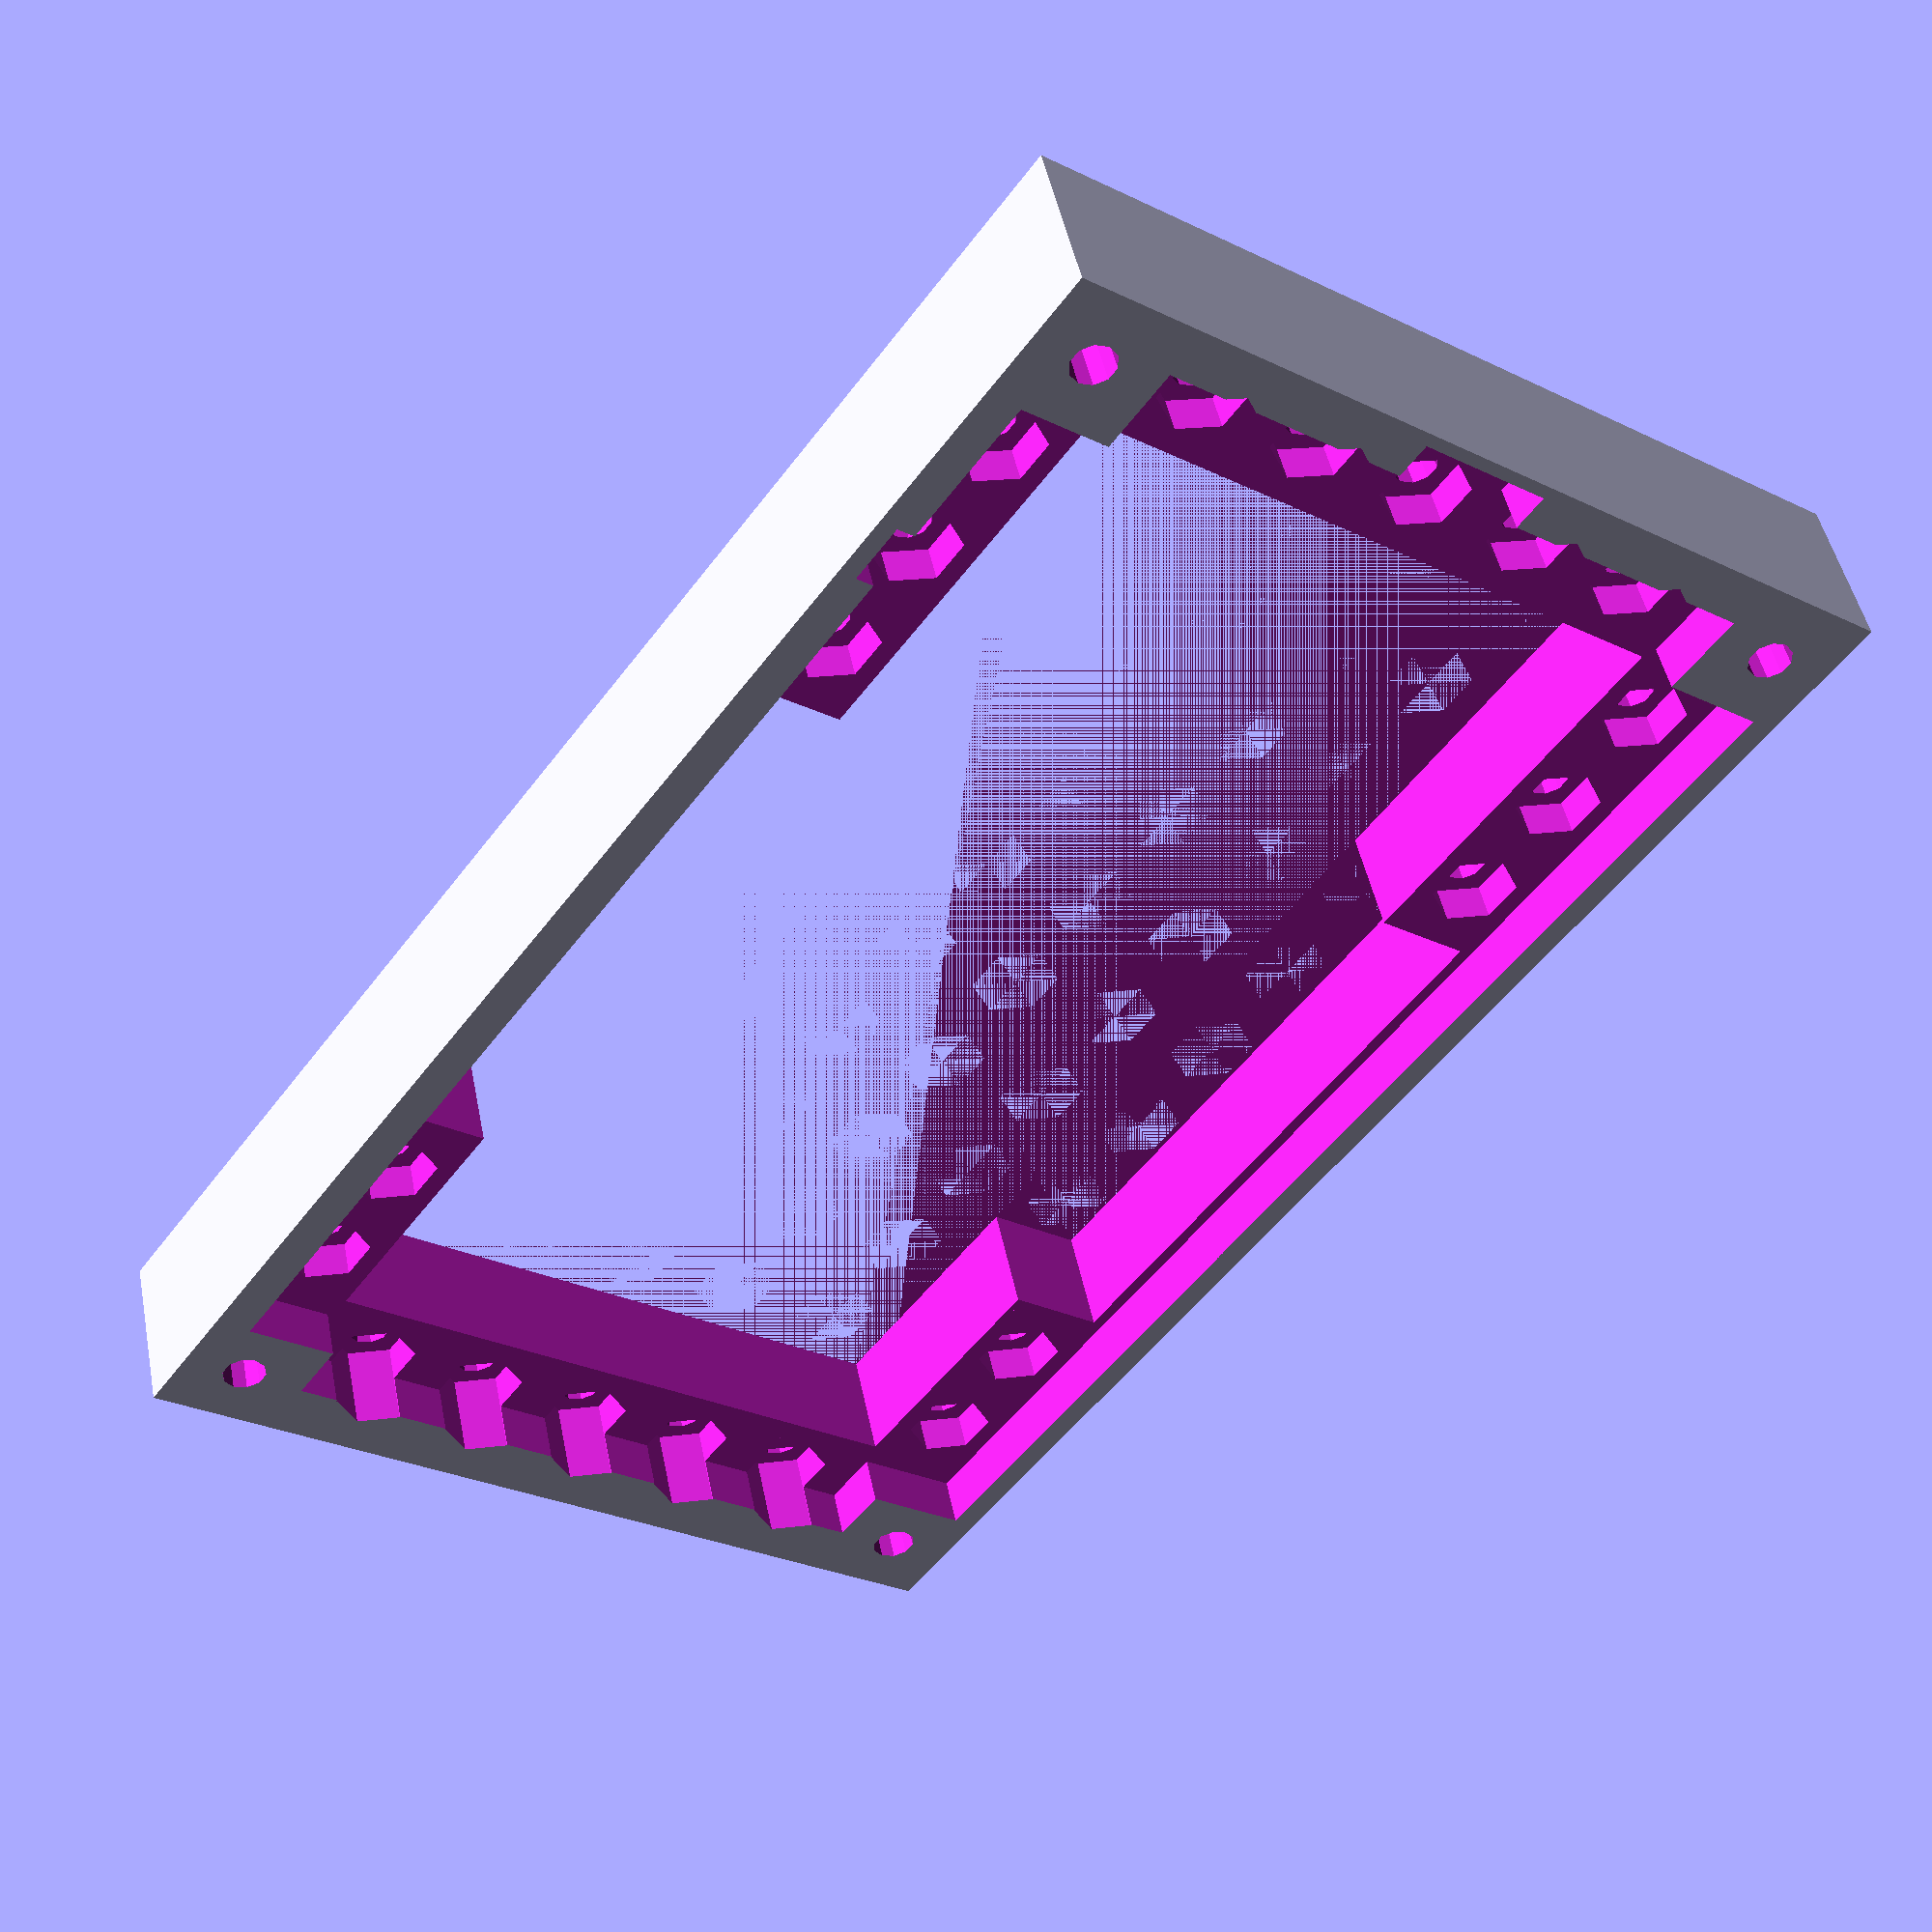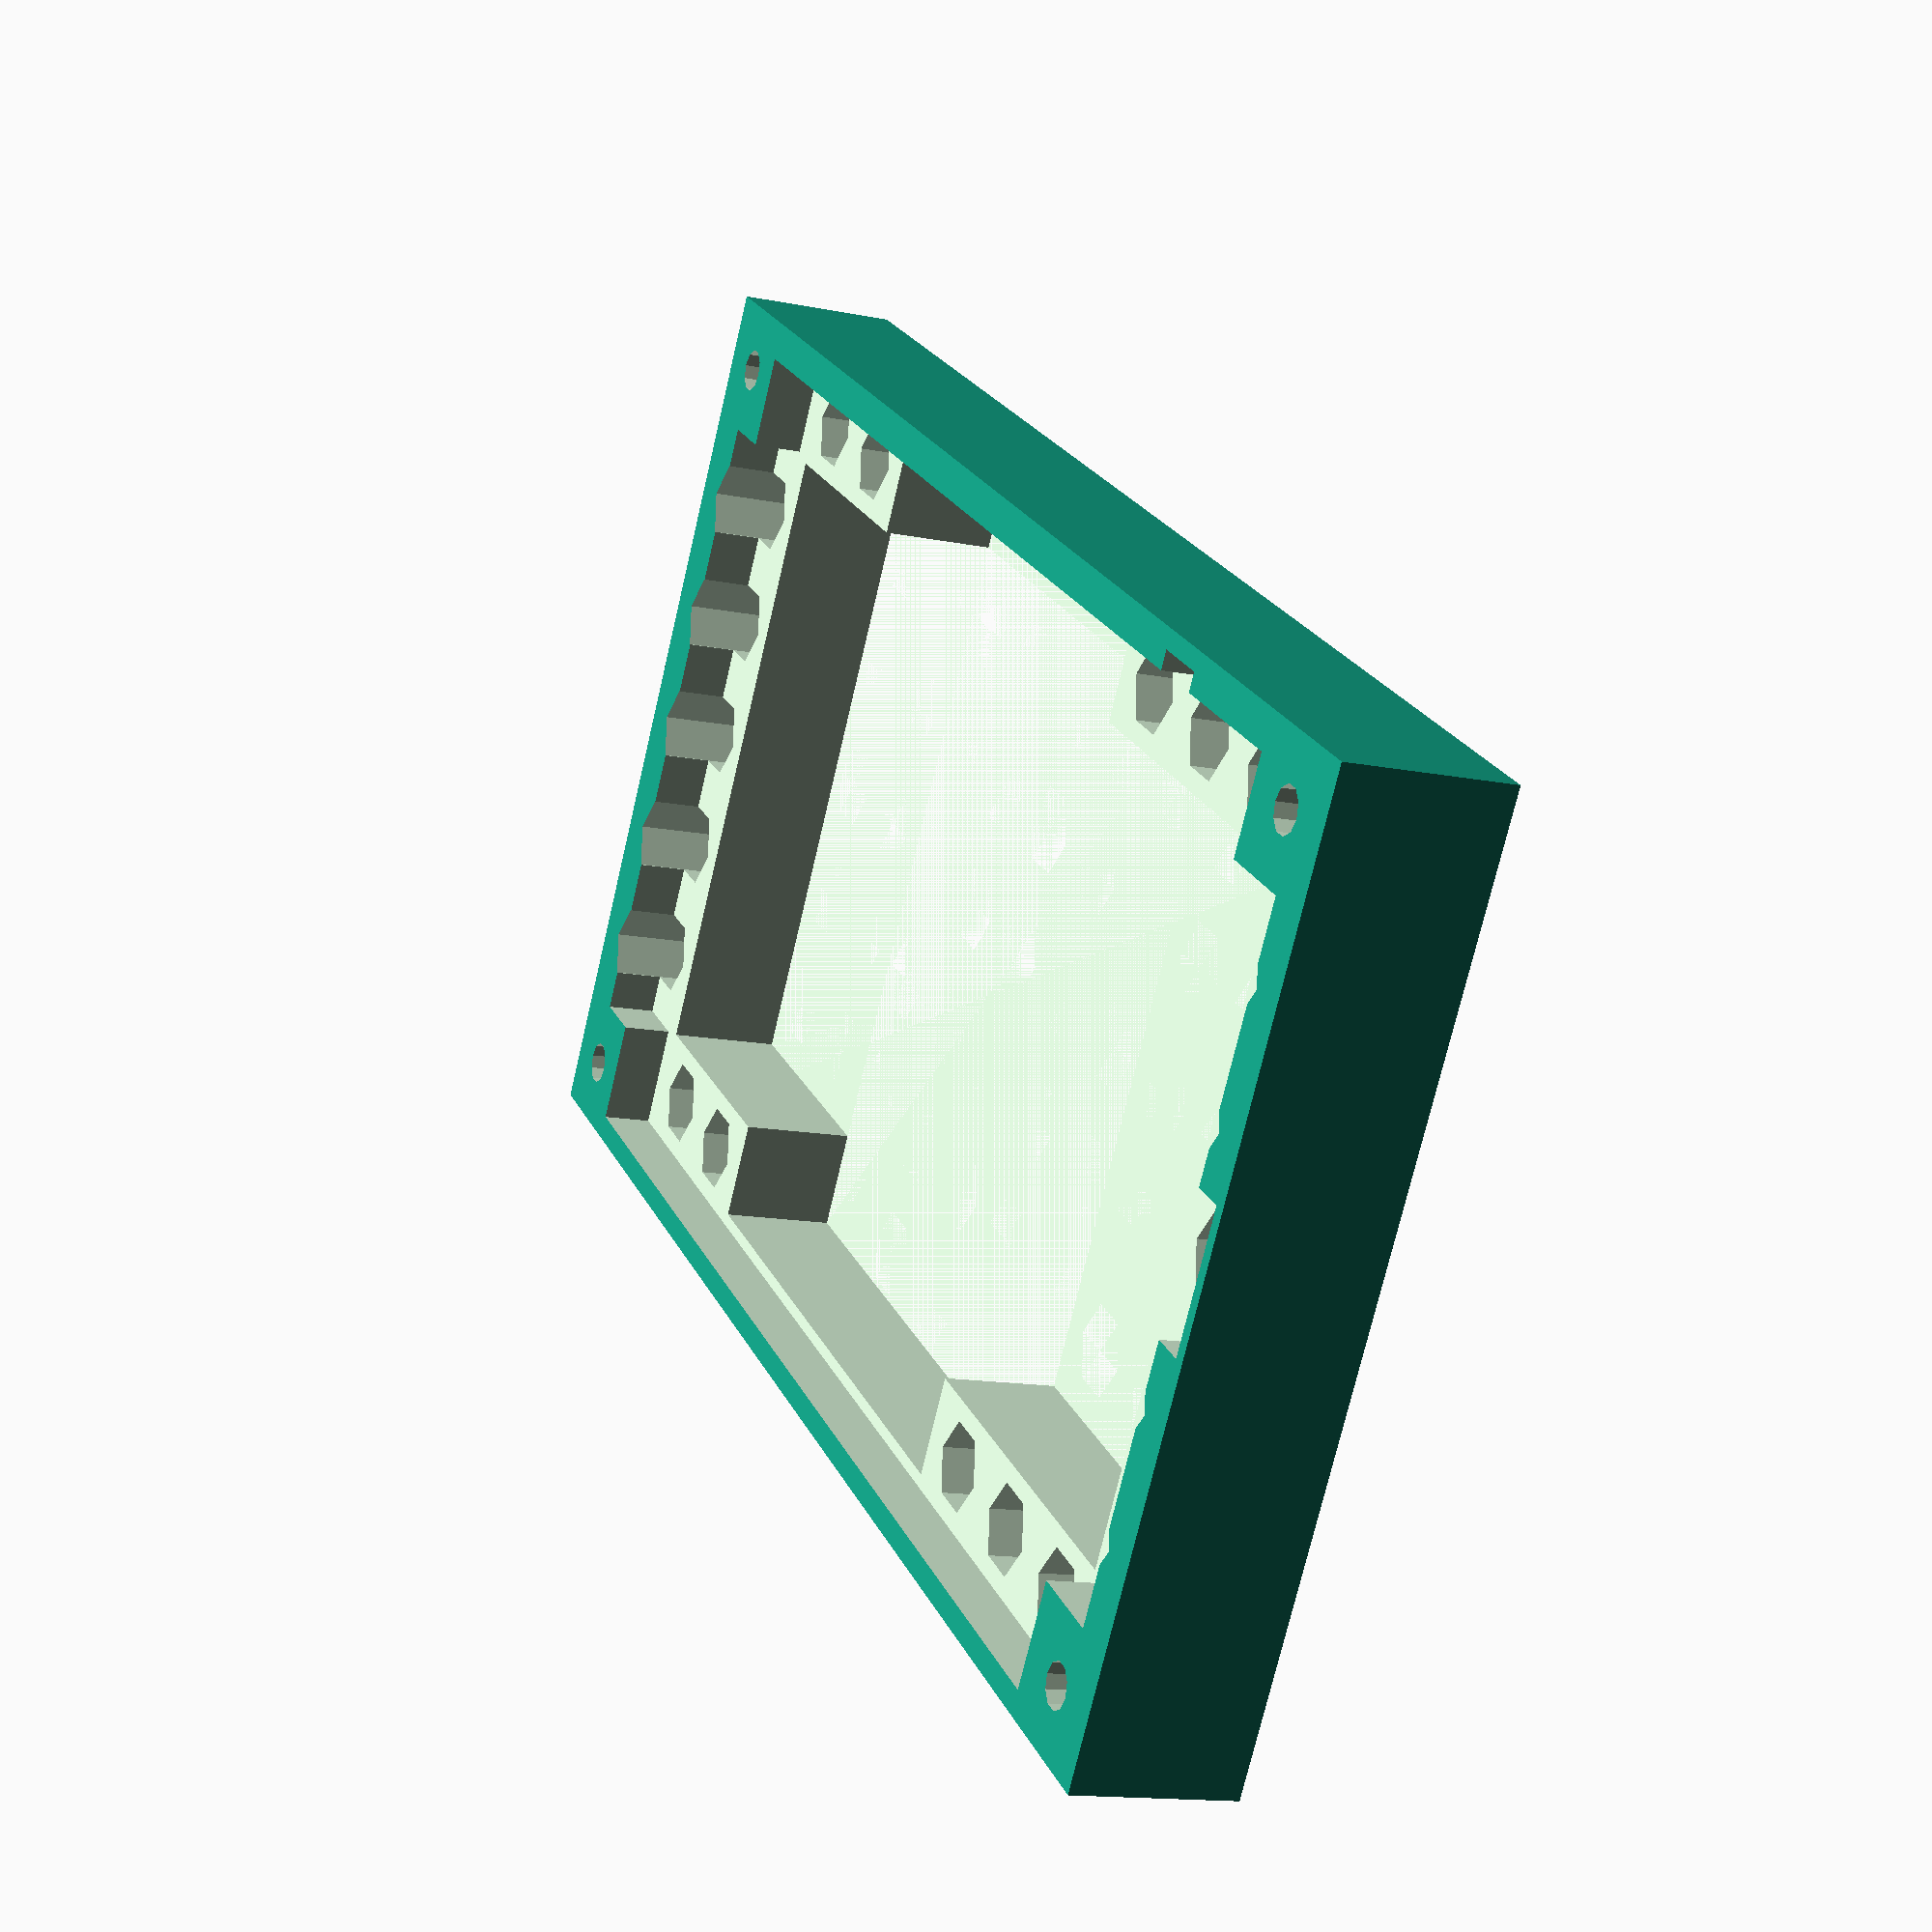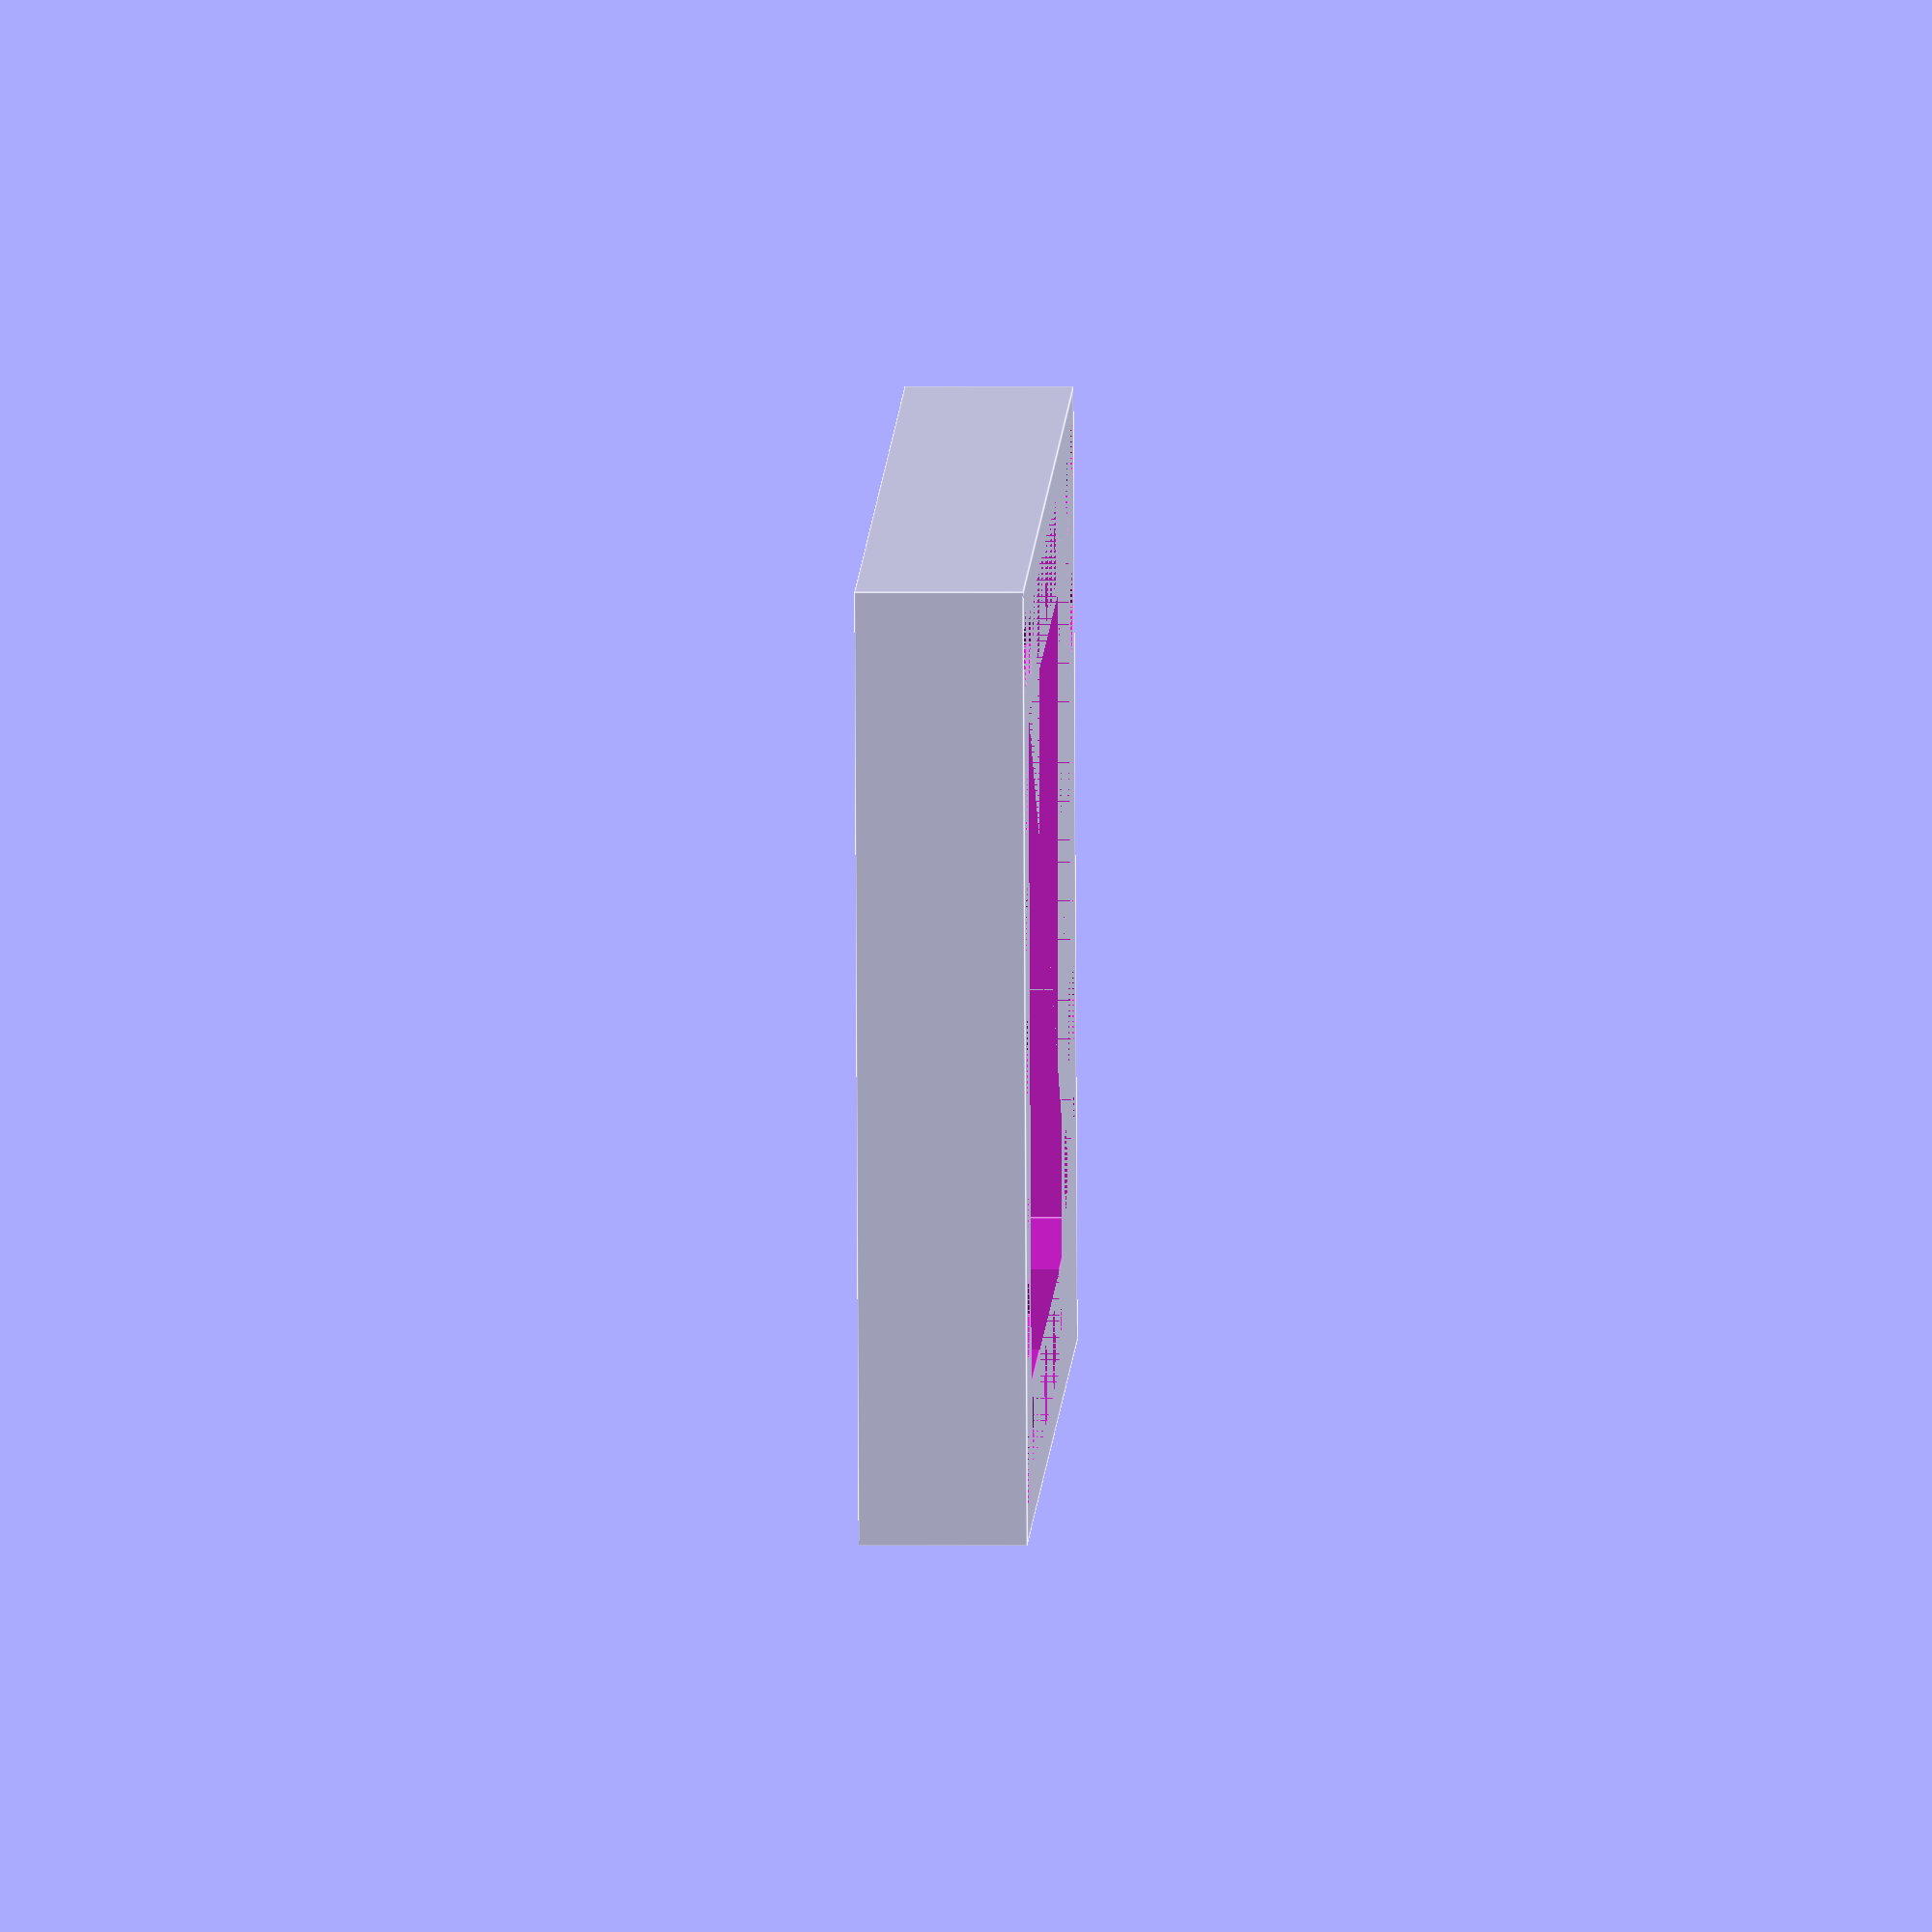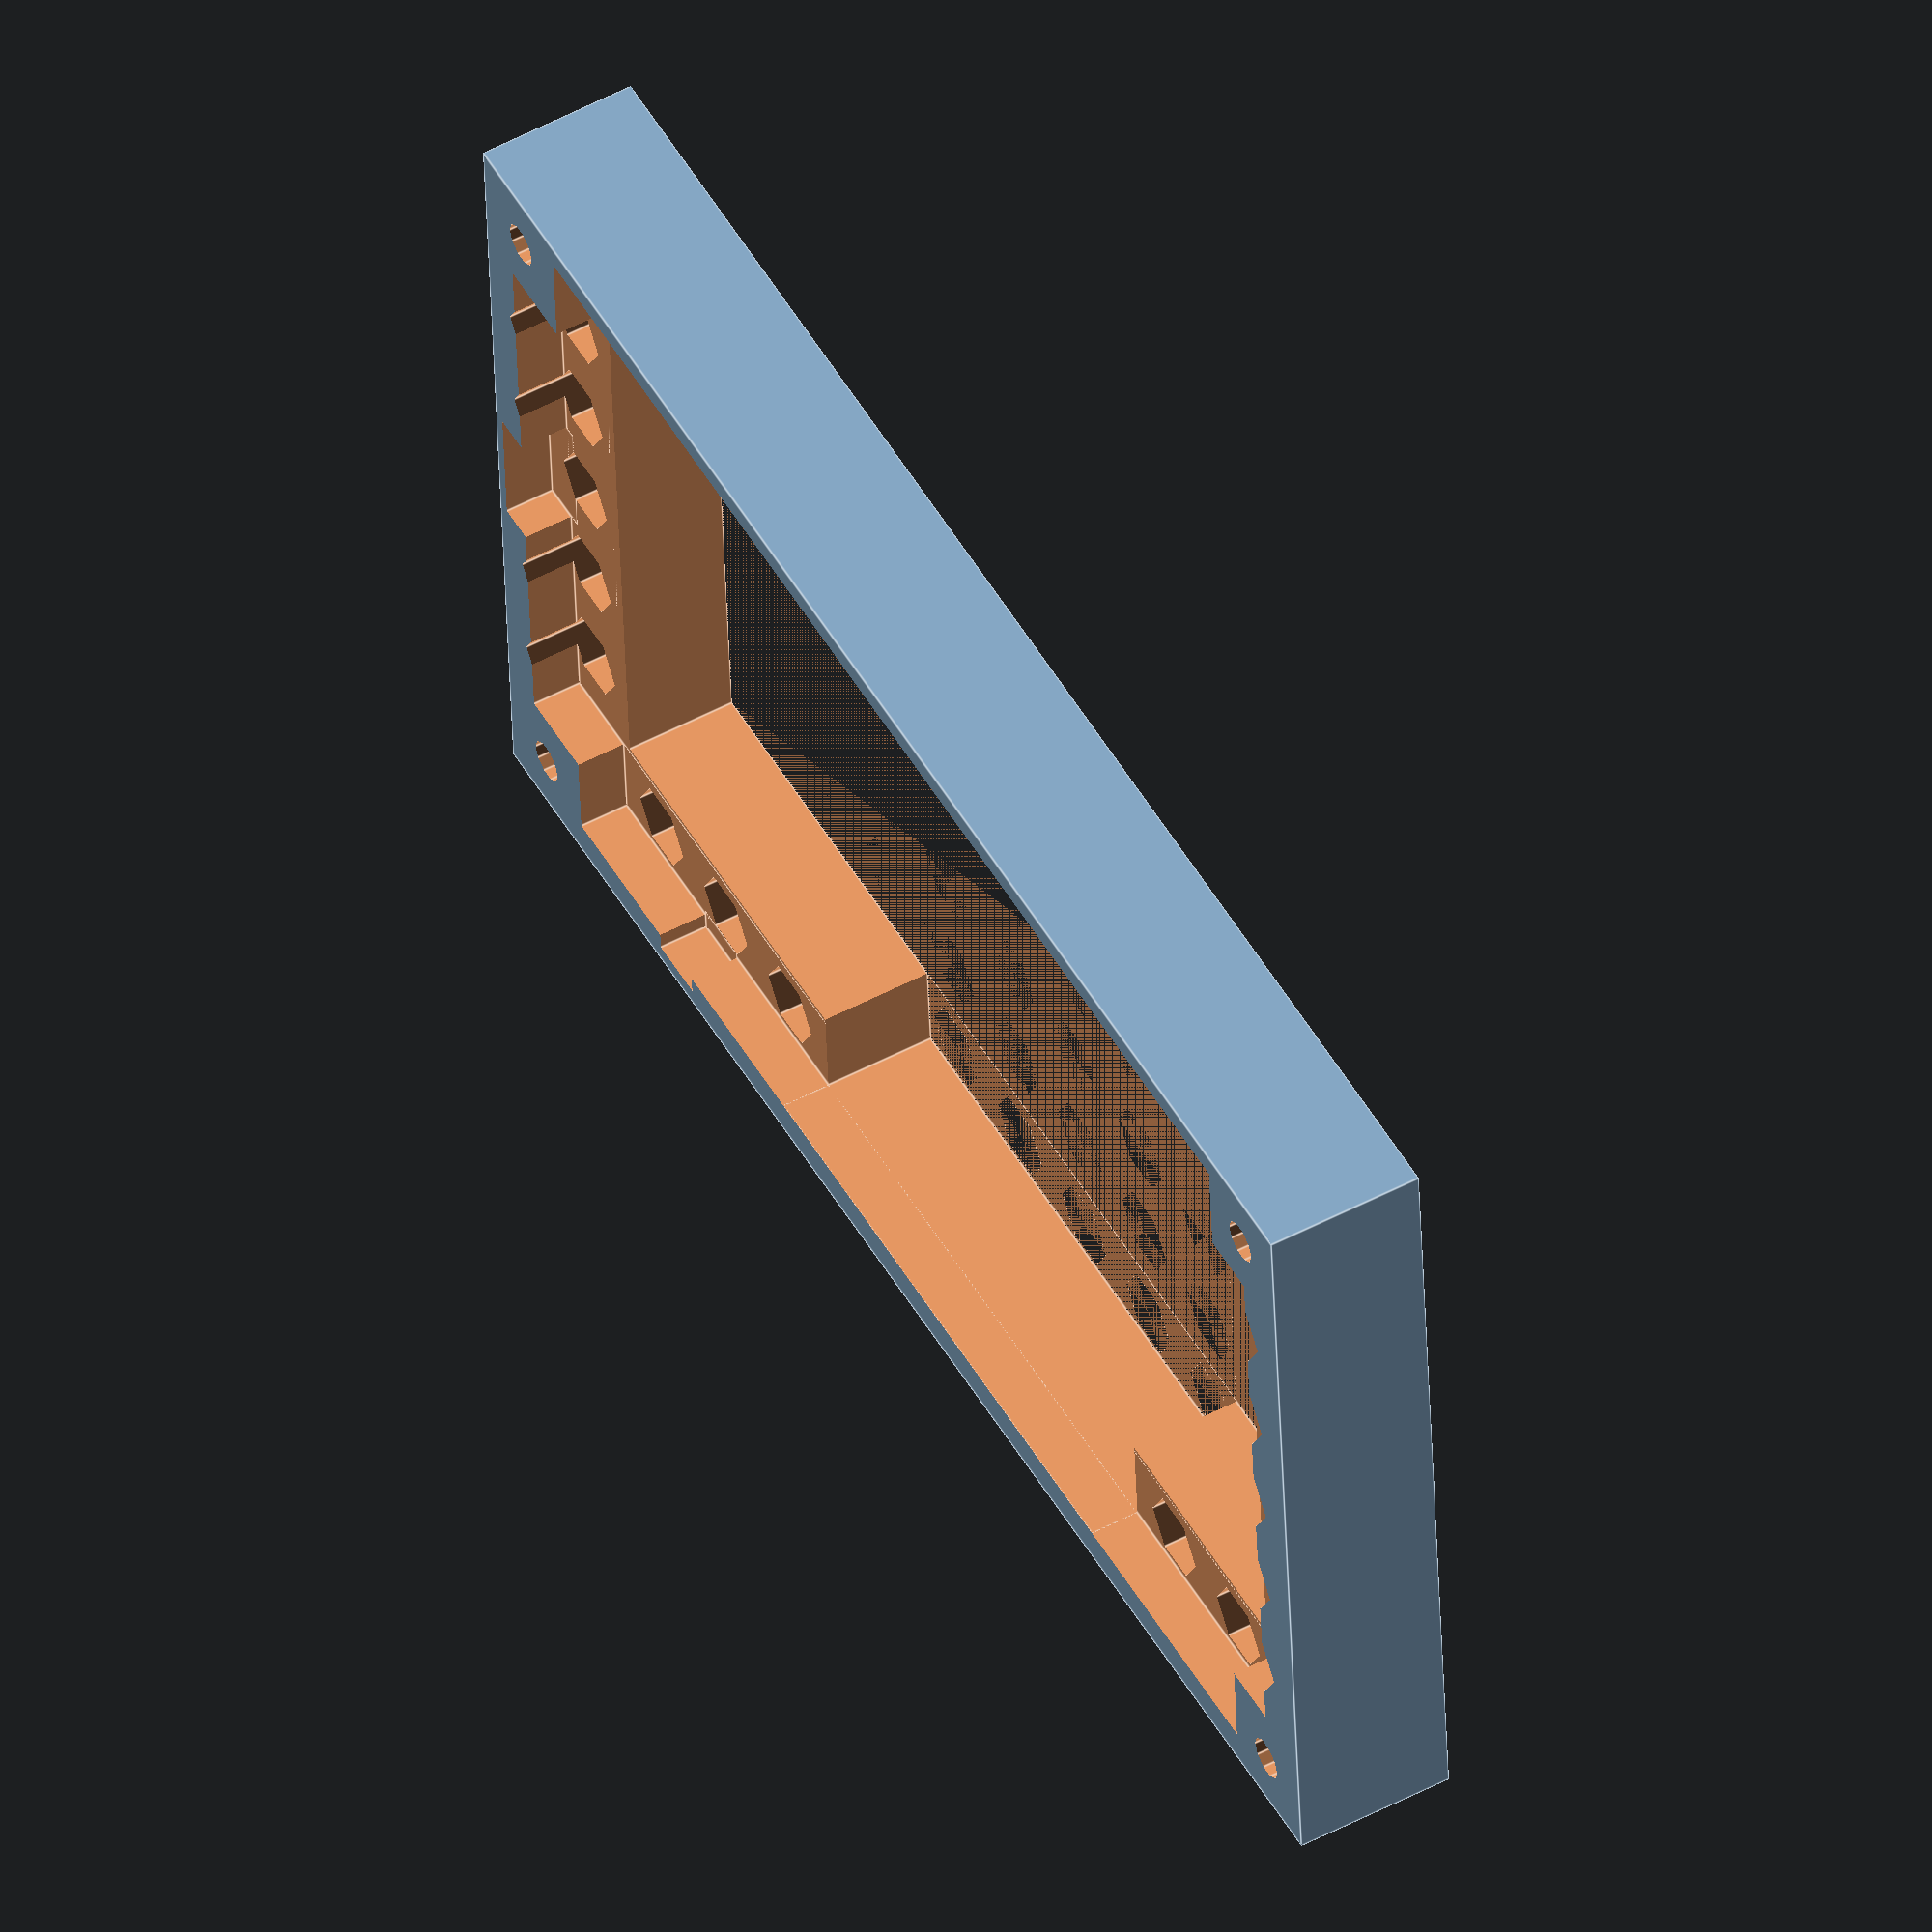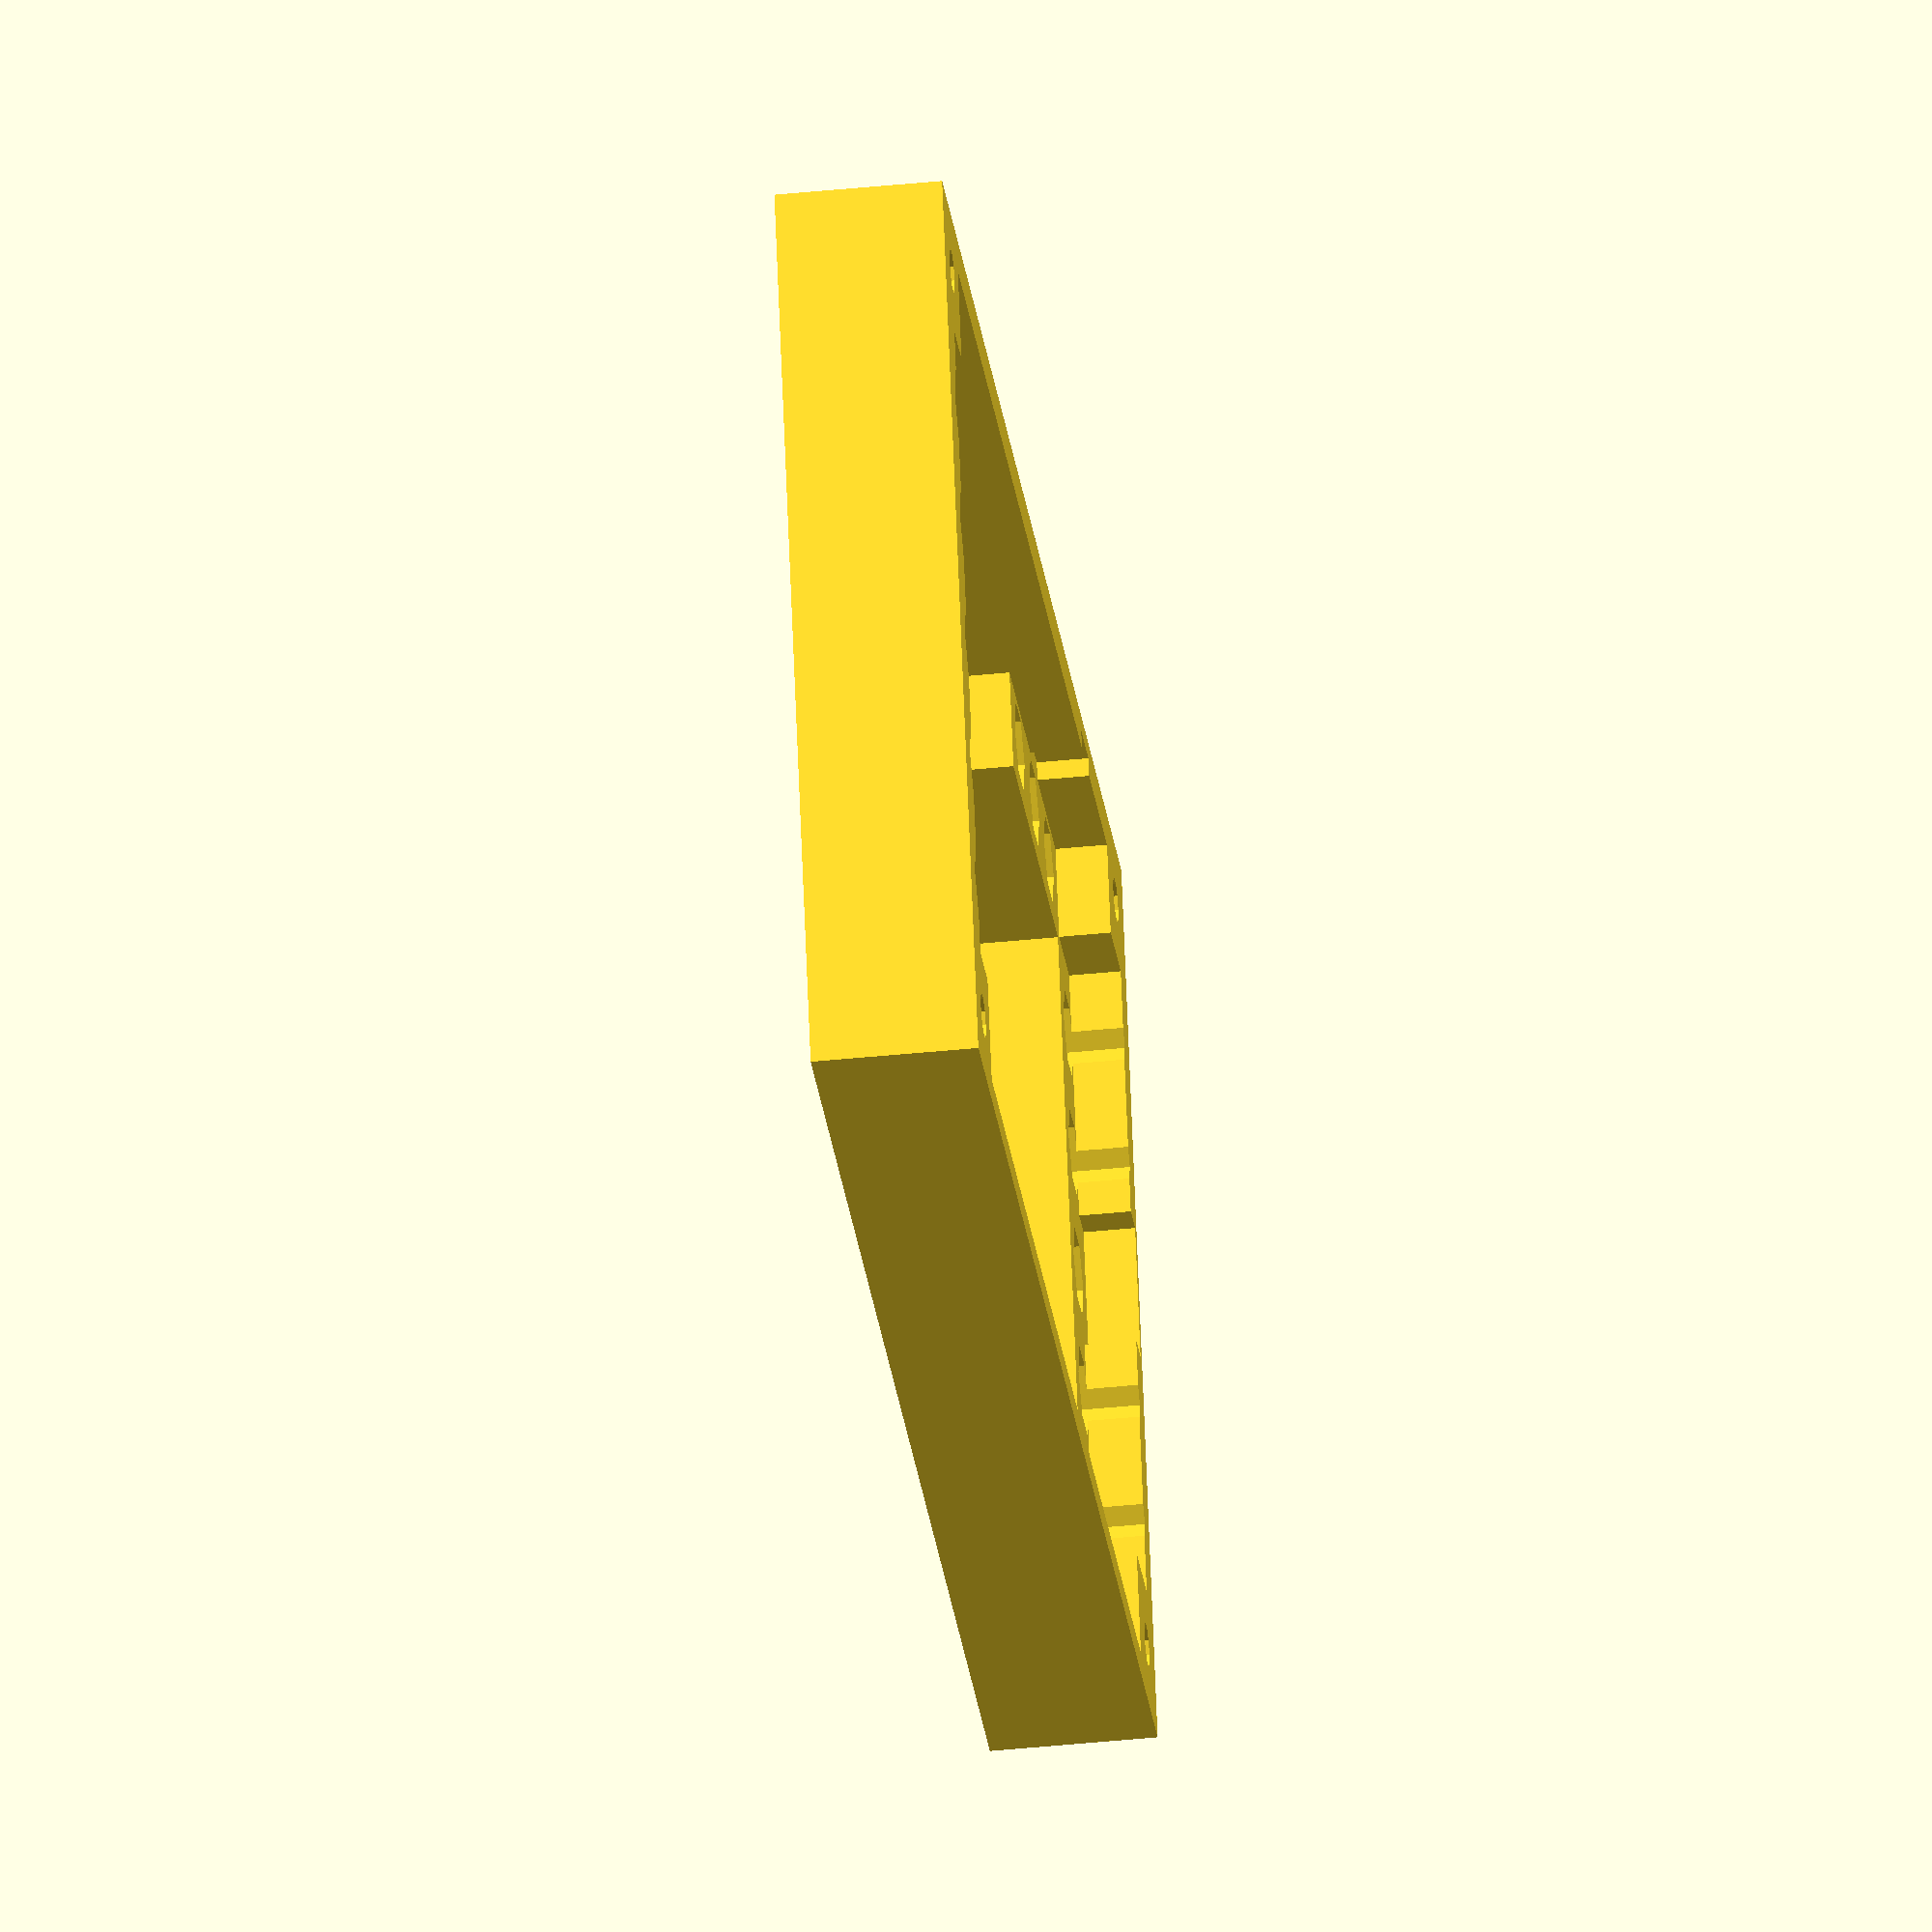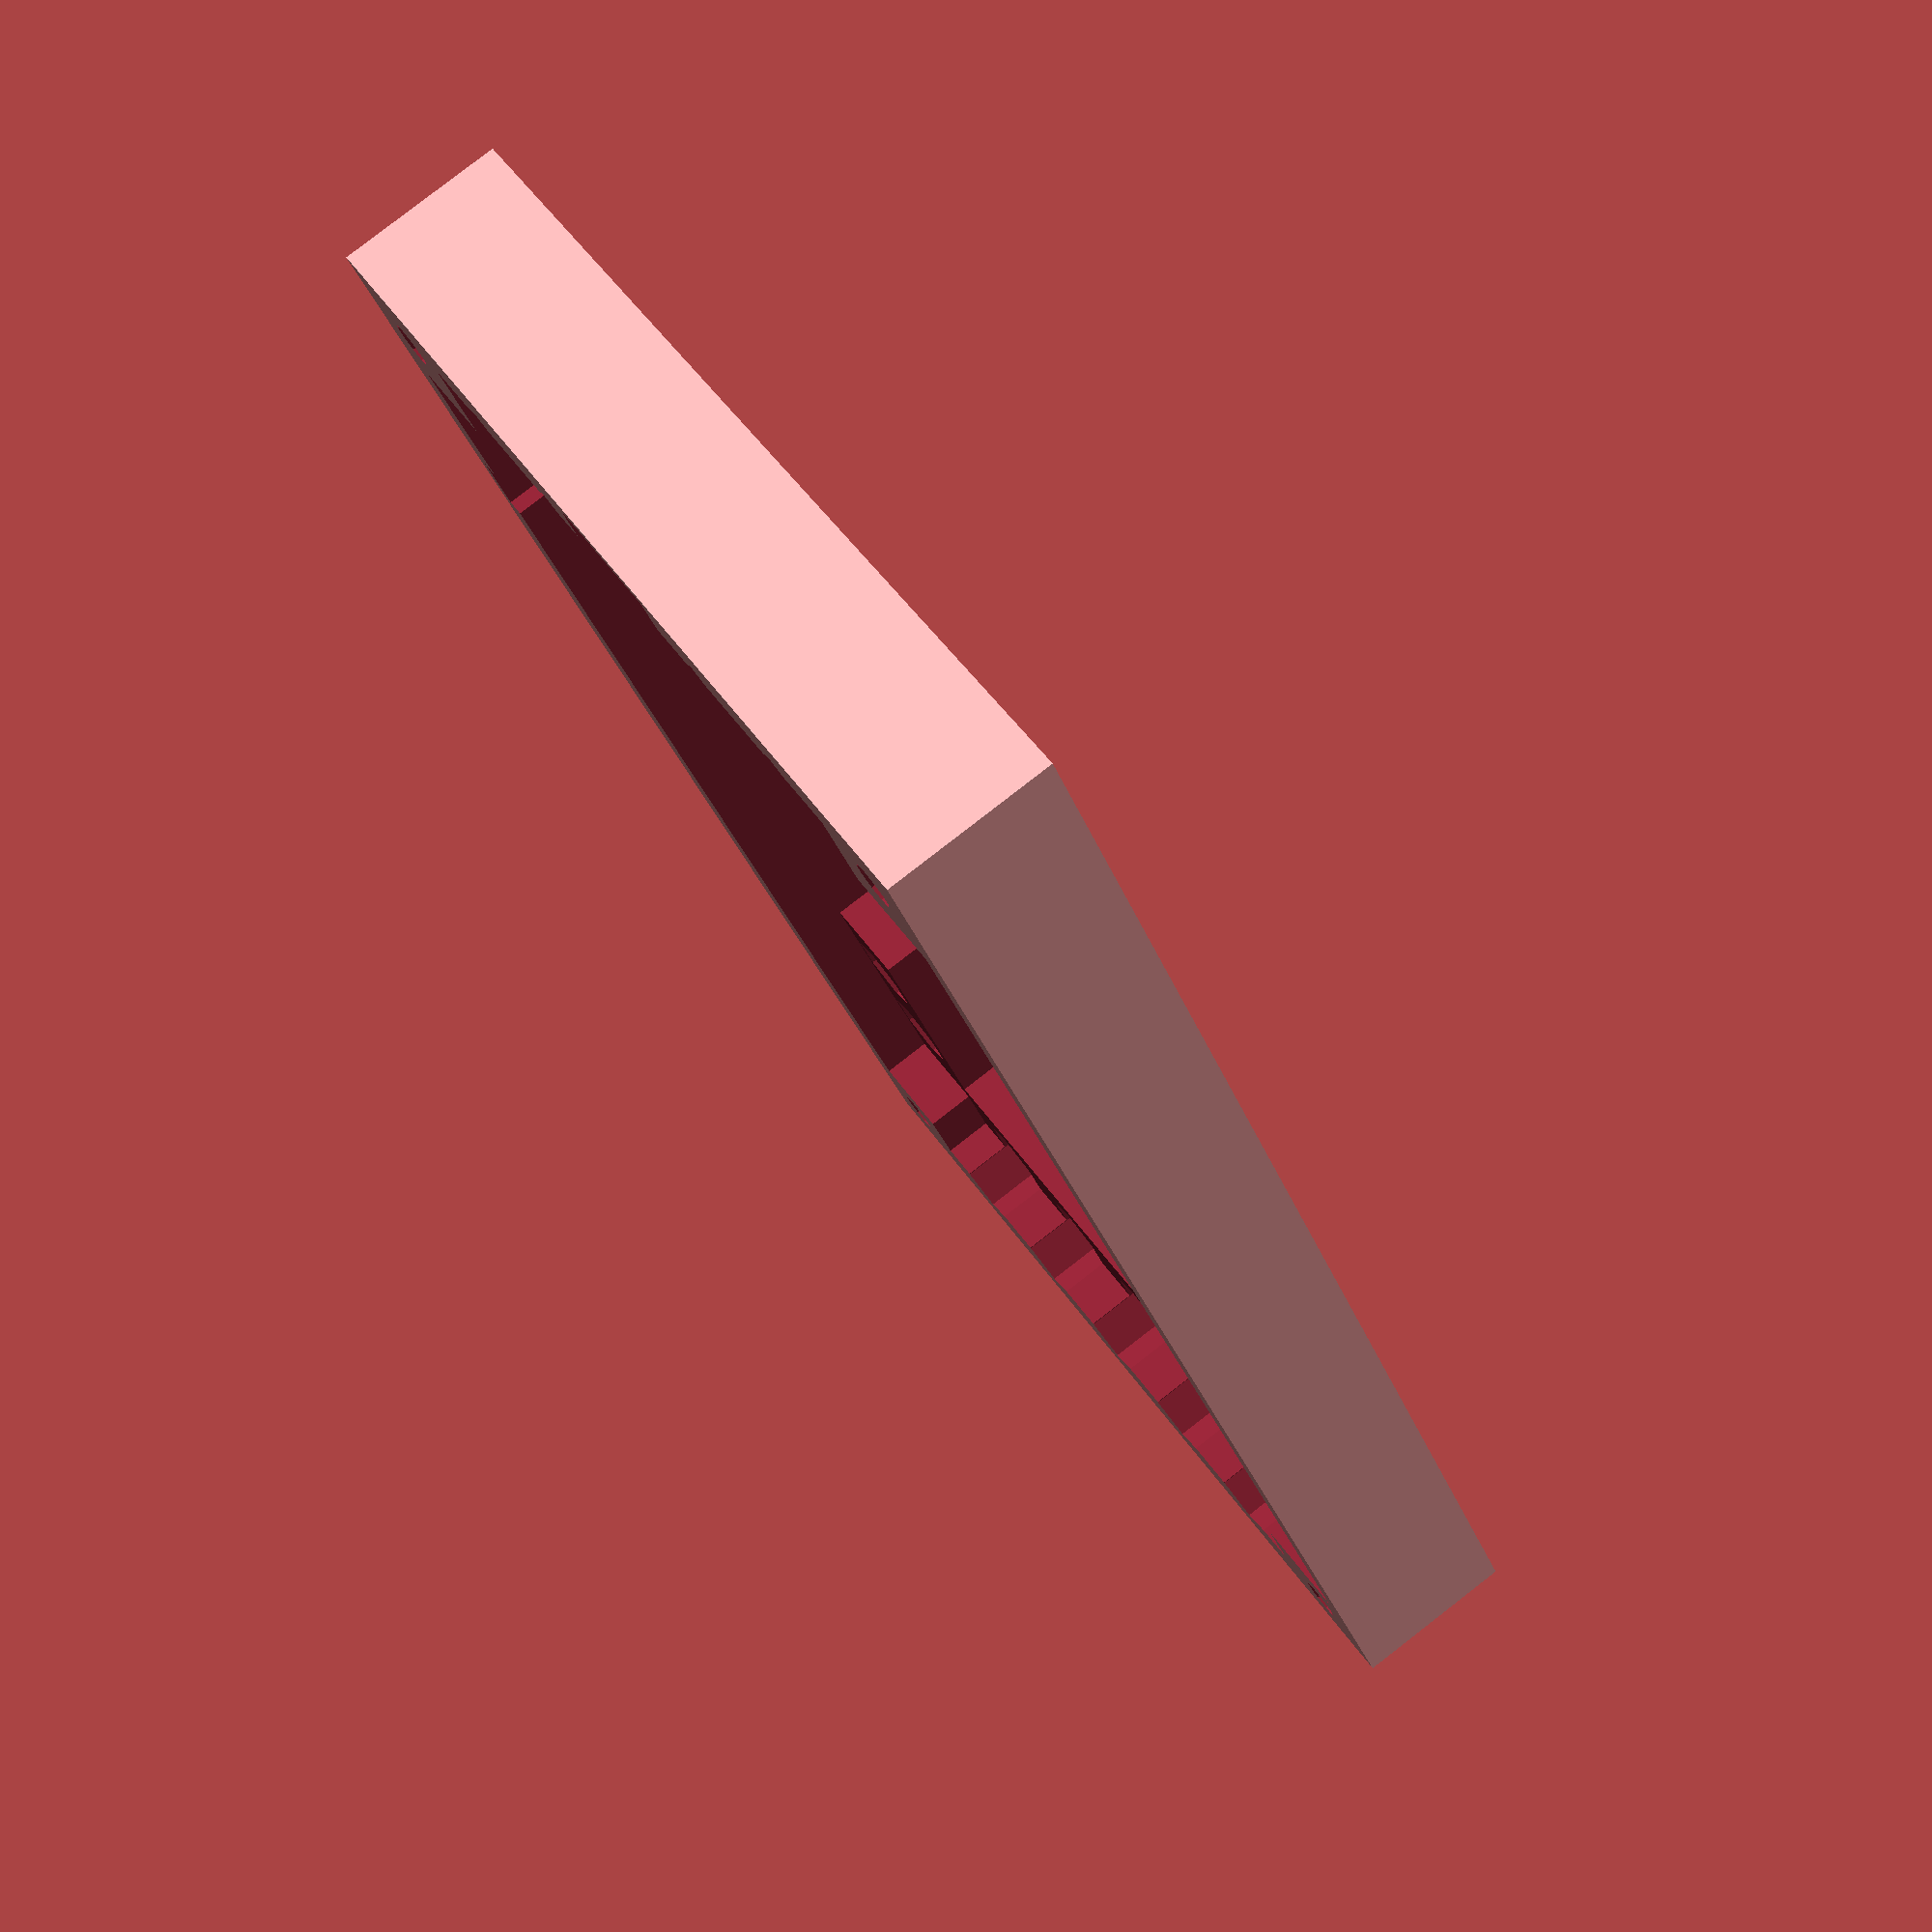
<openscad>

pedestal_height = 13;   // designed for use the MLAB standard 12mm screws.
x_size = 125;
y_size = 74;
mount_hole = 3.5;
nut_size = 6.8;
clear = 0.175;
MLAB_grid = 10.16;

x_holes = floor((x_size-4) / MLAB_grid);
y_holes = floor((y_size-3) / MLAB_grid);

MLAB_grid_xoffset = (x_size - (x_holes * MLAB_grid))/2;
MLAB_grid_yoffset = (y_size - (y_holes * MLAB_grid))/2;

ODROID_holes_offset = 5.25;
ODROID_holes_xdistance = (117.7+110.5)/2;
ODROID_holes_ydistance = (67.4+59.7)/2;

difference () {
	cube([x_size, y_size ,pedestal_height]);          // base plastics brick

	//mount holes for Galileo

        translate ([ODROID_holes_offset, ODROID_holes_offset,0])
        cylinder (h = 6, r= (nut_size+clear)/2, $fn=6);
        translate ([ODROID_holes_offset, ODROID_holes_offset, 6.2])  // one solid layer for slicer (the holes will be pierced on demand )
        cylinder (h = pedestal_height, r= mount_hole/2, $fn=10);

        translate ([ODROID_holes_offset + ODROID_holes_xdistance, ODROID_holes_offset, 0])
        cylinder (h = 6, r= (nut_size+clear)/2, $fn=6);
        translate ([ODROID_holes_offset + ODROID_holes_xdistance, ODROID_holes_offset, 6.2])  // one solid layer for slicer (the holes will be pierced on demand )
        cylinder (h = pedestal_height, r= mount_hole/2, $fn=10);

        translate ([ODROID_holes_offset, ODROID_holes_offset + ODROID_holes_ydistance,0])
        cylinder (h = 6, r= (nut_size+clear)/2, $fn=6);
        translate ([ODROID_holes_offset, ODROID_holes_offset + ODROID_holes_ydistance, 6.2])  // one solid layer for slicer (the holes will be pierced on demand )
        cylinder (h = pedestal_height, r= mount_hole/2, $fn=10);

        translate ([ODROID_holes_offset + ODROID_holes_xdistance, ODROID_holes_offset + ODROID_holes_ydistance,0])
        cylinder (h = 6, r= (nut_size+clear)/2, $fn=6);
        translate ([ODROID_holes_offset + ODROID_holes_xdistance, ODROID_holes_offset + ODROID_holes_ydistance, 6.2])  // one solid layer for slicer (the holes will be pierced on demand )
        cylinder (h = pedestal_height, r= mount_hole/2, $fn=10);

/////////////////////////////////////////
//      holes for components at the bottom side of the PCB.

	translate ([10, 2 , pedestal_height - 4])
        cube([x_size-21, y_size-5, 5]);

	translate ([5, 10.5, pedestal_height - 4])
        cube([x_size-9, y_size-21, 5]);

	translate ([x_size - 5, 32 , pedestal_height - 4])  // Hole for ICSP connector
        cube([4,11, 5]);

    translate ([96.5, y_size - 2.5 - 1, pedestal_height - 4])  // hole for capacitor at bottom side of the pcb
        cube([5, 2, 5]);

        ////////////////////////////////////////

// MLAB grid holes
        grid_list = [for (j = [MLAB_grid_xoffset : MLAB_grid: x_size], i = [MLAB_grid_yoffset :MLAB_grid: y_size]) 
            if (!(j>(x_size-10) && i>(y_size-10)) && !(j<10 && i<10) && !(j<10 && i>(y_size-10)) && !(j>(x_size-10)  && i<10) ) [j, i] ];
        for (j = grid_list) {
                translate (concat(j, [0]))
                cylinder (h = 3, r= (nut_size+clear)/2, $fn=6);
                translate (concat(j, [3.2]))  // one solid layer for slicer (the holes will be pierced on demand )
                cylinder (h = pedestal_height /3, r= mount_hole/2, $fn=10);
                translate (concat(j, [6.0]))
                cylinder (h = 10, r= nut_size/2, $fn=6);
        }
        
        
////  lightening central holes
        
	translate ([33,3, 0])  
	cube([49,y_size -3 -3,pedestal_height ]);        

 	translate ([12,11, 0])  
	cube([x_size-24,y_size-22,pedestal_height ]);                     
}


</openscad>
<views>
elev=132.3 azim=125.7 roll=191.3 proj=p view=solid
elev=14.1 azim=33.8 roll=65.9 proj=p view=wireframe
elev=0.6 azim=187.9 roll=91.8 proj=o view=edges
elev=125.5 azim=356.3 roll=119.1 proj=o view=edges
elev=44.3 azim=341.1 roll=276.7 proj=o view=wireframe
elev=277.1 azim=239.7 roll=52.3 proj=p view=solid
</views>
